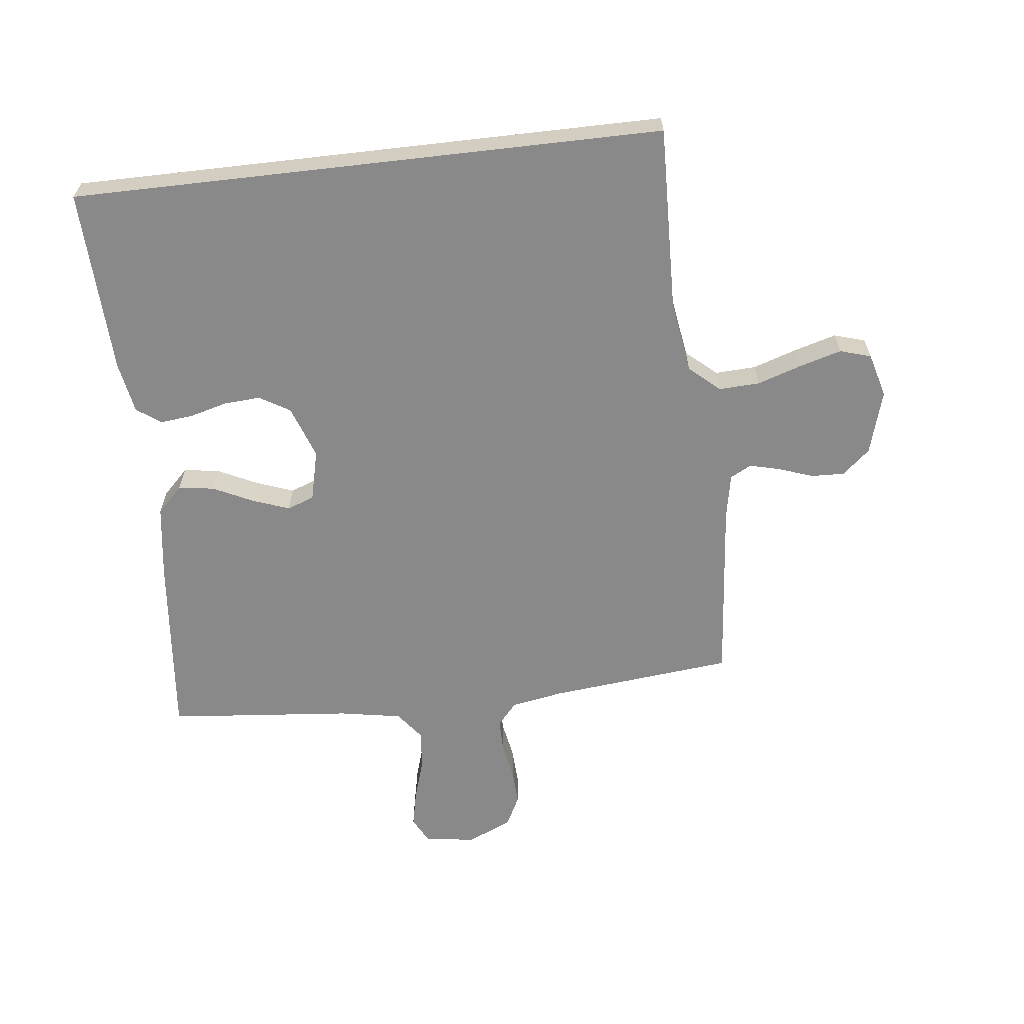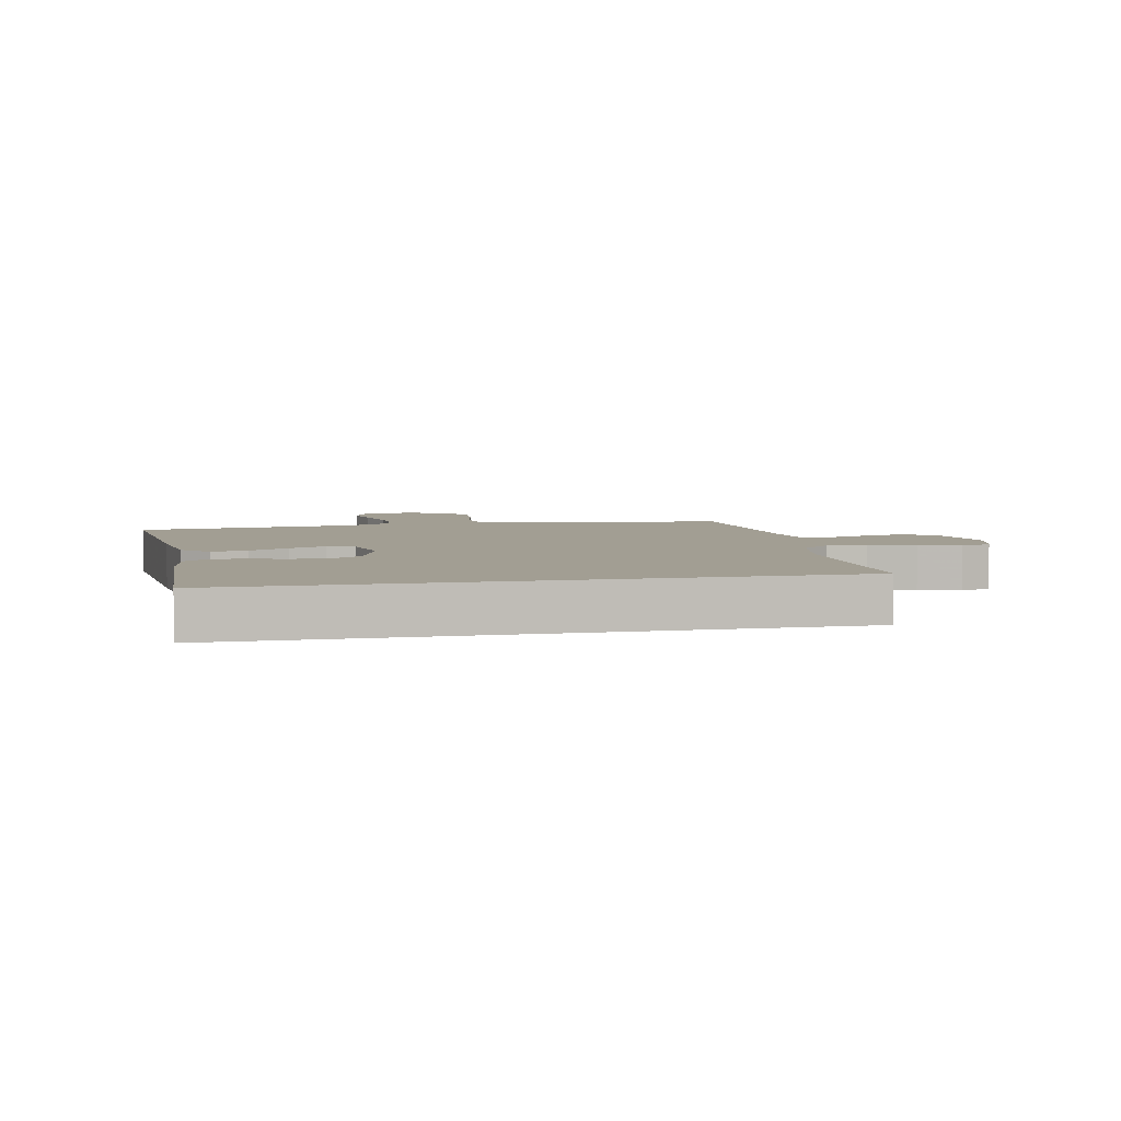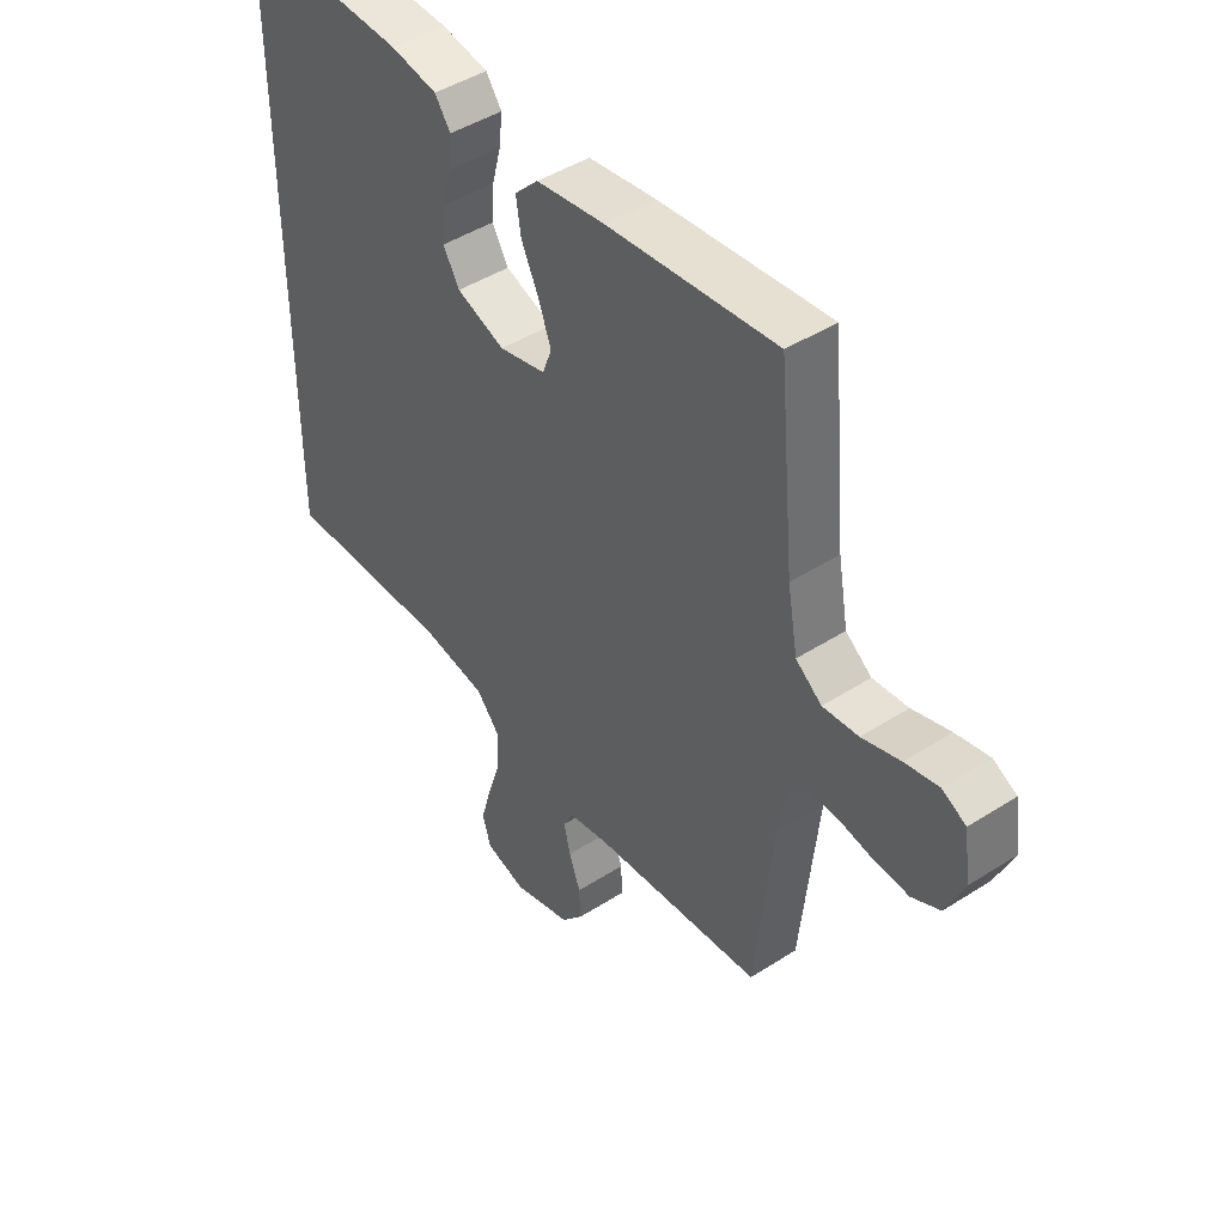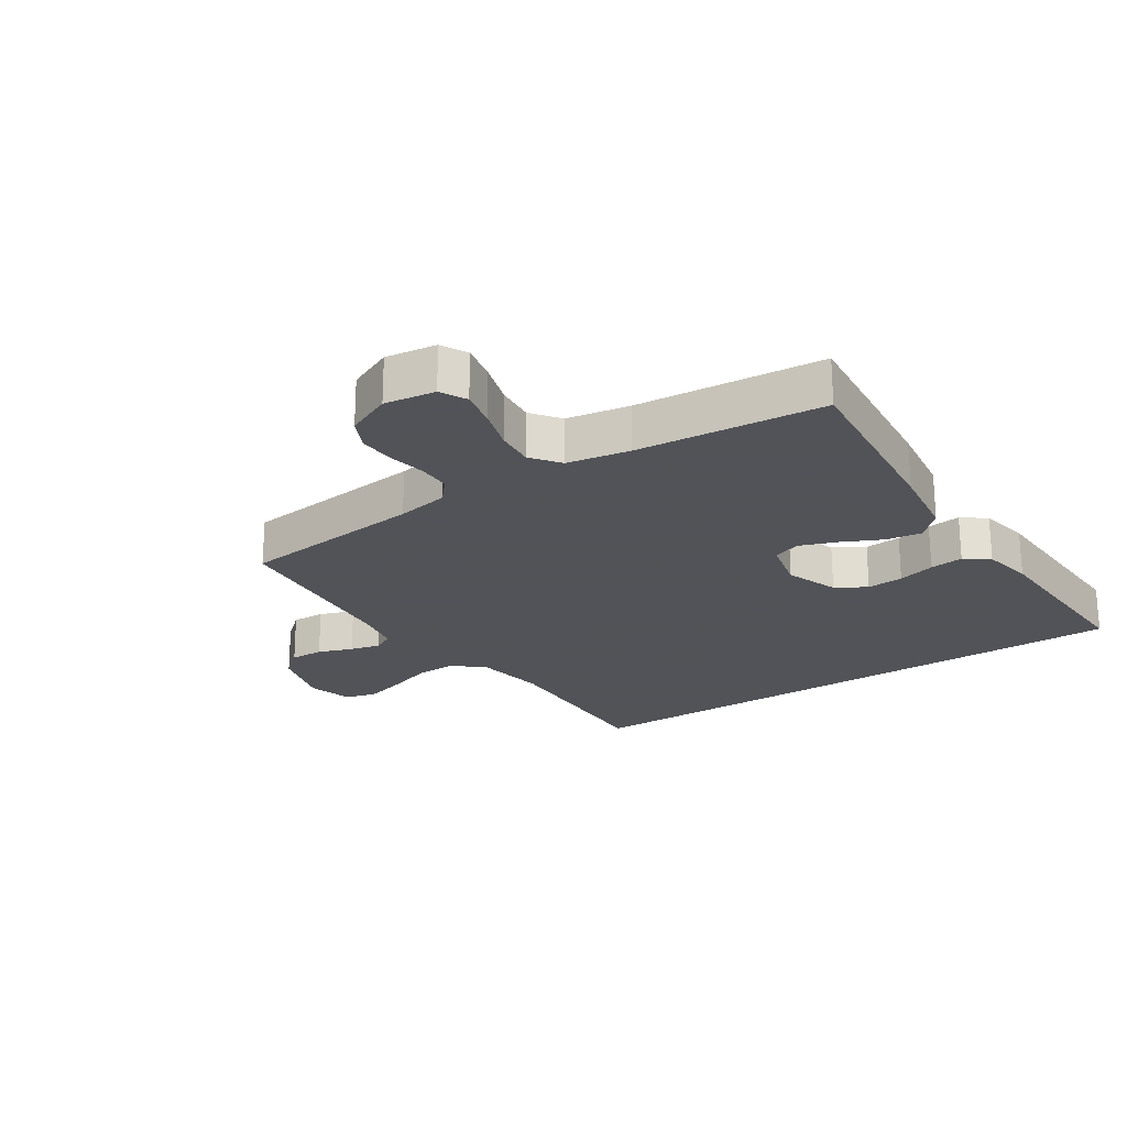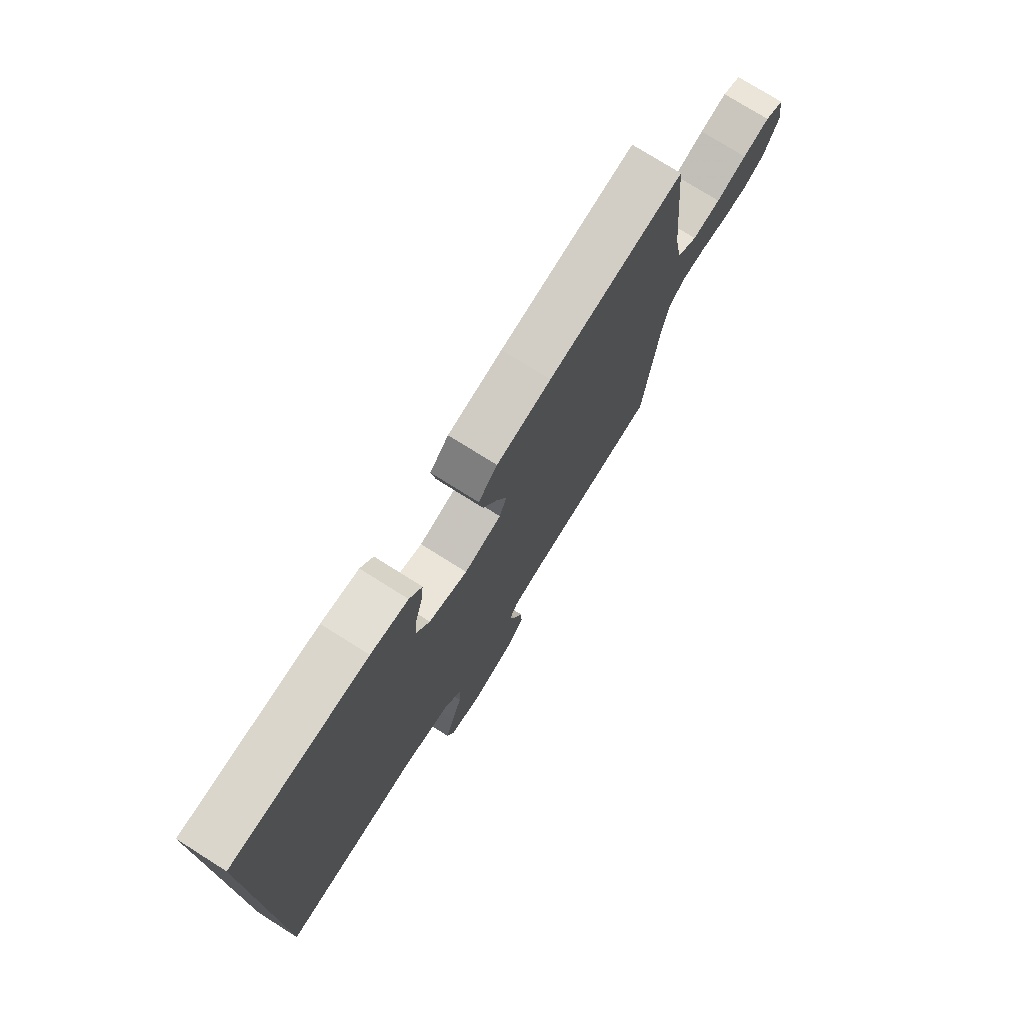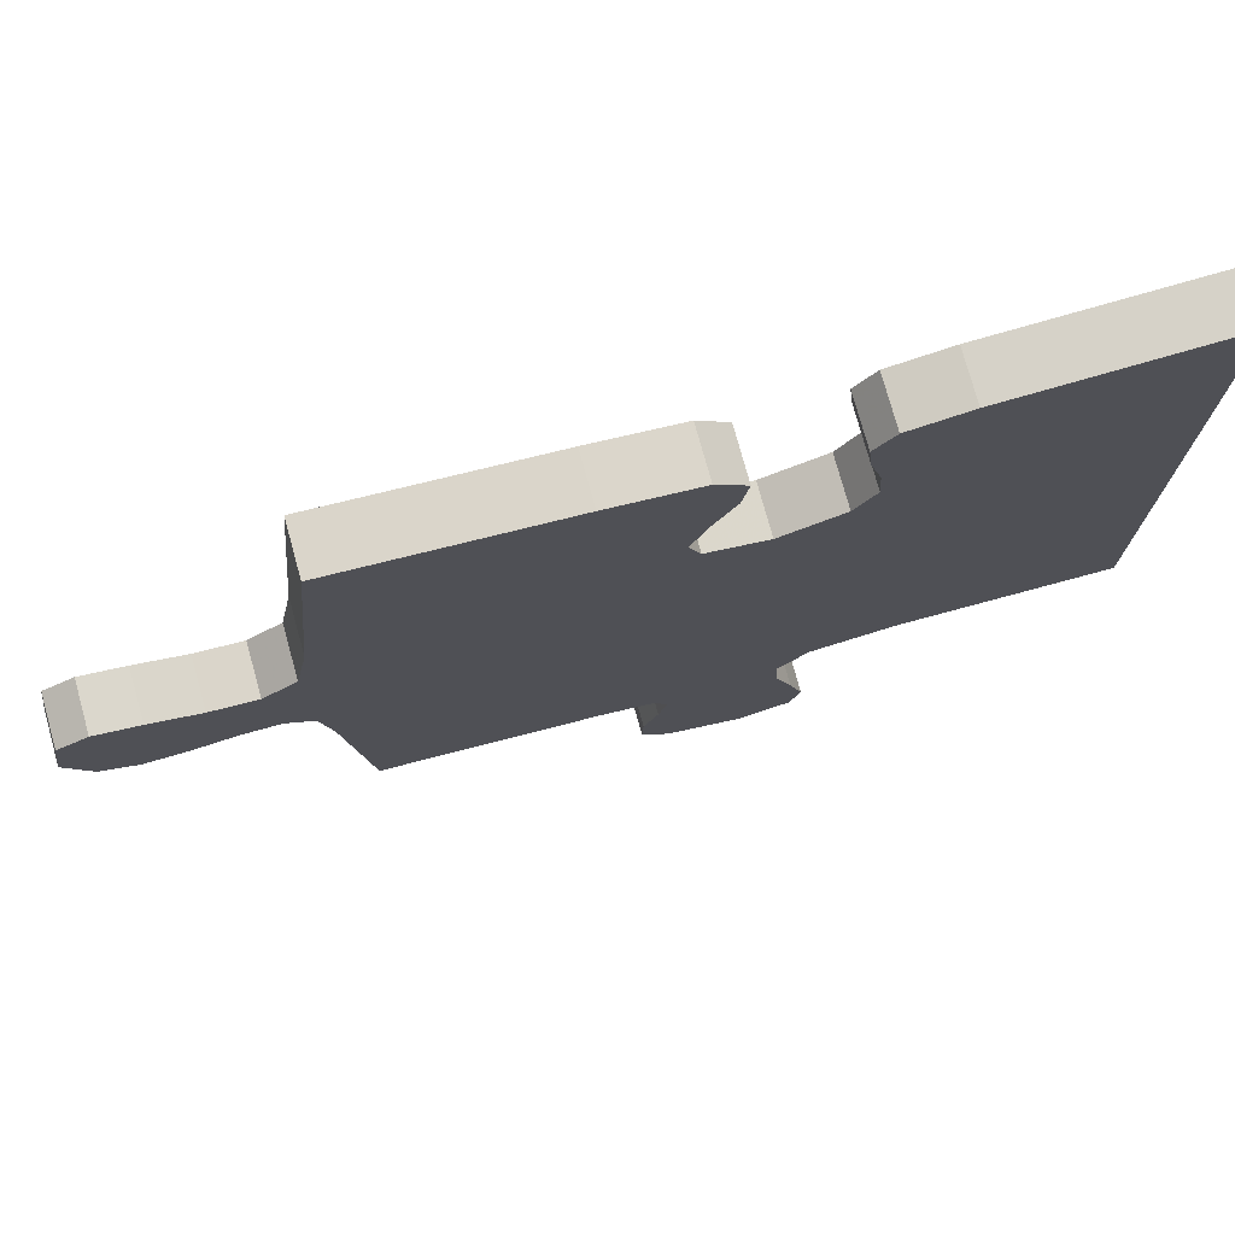
<metadata>
{"format":"obj","ext":"obj","renderer":"f3d","projection":"perspective","resolution":1024,"background":"white","views":[{"elev":-63.0,"azim":96.6,"up":"+Y"},{"elev":5.1,"azim":78.3,"up":"+Y"},{"elev":45.0,"azim":-126.6,"up":"+Z"},{"elev":-22.5,"azim":-56.3,"up":"+Y"},{"elev":75.9,"azim":122.2,"up":"+Z"},{"elev":76.4,"azim":-15.5,"up":"+Z"}]}
</metadata>
<code>
v 0.5 0.07 -0.476
v 0.2 0.07 -0.467
v 0.084 0.07 -0.485
v 0.041 0.07 -0.534
v 0.044 0.07 -0.6
v 0.068 0.07 -0.673
v 0.087 0.07 -0.74
v 0.072 0.07 -0.79
v 0 0.07 -0.81
v -0.104 0.07 -0.78
v -0.143 0.07 -0.735
v -0.141 0.07 -0.681
v -0.121 0.07 -0.625
v -0.109 0.07 -0.576
v -0.127 0.07 -0.542
v -0.2 0.07 -0.528
v -0.5 0.07 -0.5
v -0.531 0.07 -0.2
v -0.546 0.07 -0.116
v -0.583 0.07 -0.084
v -0.636 0.07 -0.084
v -0.696 0.07 -0.095
v -0.755 0.07 -0.098
v -0.805 0.07 -0.073
v -0.837 0.07 0
v -0.825 0.07 0.082
v -0.783 0.07 0.104
v -0.723 0.07 0.091
v -0.655 0.07 0.07
v -0.592 0.07 0.064
v -0.546 0.07 0.099
v -0.528 0.07 0.2
v -0.5 0.07 0.5
v -0.2 0.07 0.47
v -0.079 0.07 0.453
v -0.037 0.07 0.411
v -0.046 0.07 0.353
v -0.077 0.07 0.289
v -0.099 0.07 0.229
v -0.083 0.07 0.185
v 0 0.07 0.165
v 0.086 0.07 0.196
v 0.115 0.07 0.245
v 0.111 0.07 0.304
v 0.095 0.07 0.364
v 0.089 0.07 0.418
v 0.117 0.07 0.457
v 0.2 0.07 0.472
v 0.5 0.07 0.483
v 0.5 0 -0.476
v 0.2 0 -0.467
v 0.084 0 -0.485
v 0.041 0 -0.534
v 0.044 0 -0.6
v 0.068 0 -0.673
v 0.087 0 -0.74
v 0.072 0 -0.79
v 0 0 -0.81
v -0.104 0 -0.78
v -0.143 0 -0.735
v -0.141 0 -0.681
v -0.121 0 -0.625
v -0.109 0 -0.576
v -0.127 0 -0.542
v -0.2 0 -0.528
v -0.5 0 -0.5
v -0.531 0 -0.2
v -0.546 0 -0.116
v -0.583 0 -0.084
v -0.636 0 -0.084
v -0.696 0 -0.095
v -0.755 0 -0.098
v -0.805 0 -0.073
v -0.837 0 0
v -0.825 0 0.082
v -0.783 0 0.104
v -0.723 0 0.091
v -0.655 0 0.07
v -0.592 0 0.064
v -0.546 0 0.099
v -0.528 0 0.2
v -0.5 0 0.5
v -0.2 0 0.47
v -0.079 0 0.453
v -0.037 0 0.411
v -0.046 0 0.353
v -0.077 0 0.289
v -0.099 0 0.229
v -0.083 0 0.185
v 0 0 0.165
v 0.086 0 0.196
v 0.115 0 0.245
v 0.111 0 0.304
v 0.095 0 0.364
v 0.089 0 0.418
v 0.117 0 0.457
v 0.2 0 0.472
v 0.5 0 0.483
f 48 49 1 2
f 44 45 46 47
f 43 44 47 48
f 35 36 37 38
f 35 38 39
f 32 33 34 35
f 31 32 35 39
f 30 31 39 40
f 26 27 28 29
f 26 29 30
f 25 26 30
f 21 22 23 24
f 20 21 24 25
f 16 17 18
f 15 16 18 19
f 10 11 12 13
f 10 13 14
f 9 10 14
f 8 9 14
f 5 6 7 8
f 5 8 14 15
f 43 48 2 3
f 42 43 3 4
f 41 42 4
f 20 25 30 40
f 19 20 40 41
f 15 19 41
f 4 5 15 41
f 51 50 98 97
f 96 95 94 93
f 97 96 93 92
f 87 86 85 84
f 88 87 84
f 84 83 82 81
f 88 84 81 80
f 89 88 80 79
f 78 77 76 75
f 79 78 75
f 79 75 74
f 73 72 71 70
f 74 73 70 69
f 67 66 65
f 68 67 65 64
f 62 61 60 59
f 63 62 59
f 63 59 58
f 63 58 57
f 57 56 55 54
f 64 63 57 54
f 52 51 97 92
f 53 52 92 91
f 53 91 90
f 89 79 74 69
f 90 89 69 68
f 90 68 64
f 90 64 54 53
f 1 50 51 2
f 2 51 52 3
f 3 52 53 4
f 4 53 54 5
f 5 54 55 6
f 6 55 56 7
f 7 56 57 8
f 8 57 58 9
f 9 58 59 10
f 10 59 60 11
f 11 60 61 12
f 12 61 62 13
f 13 62 63 14
f 14 63 64 15
f 15 64 65 16
f 16 65 66 17
f 17 66 67 18
f 18 67 68 19
f 19 68 69 20
f 20 69 70 21
f 21 70 71 22
f 22 71 72 23
f 23 72 73 24
f 24 73 74 25
f 25 74 75 26
f 26 75 76 27
f 27 76 77 28
f 28 77 78 29
f 29 78 79 30
f 30 79 80 31
f 31 80 81 32
f 32 81 82 33
f 33 82 83 34
f 34 83 84 35
f 35 84 85 36
f 36 85 86 37
f 37 86 87 38
f 38 87 88 39
f 39 88 89 40
f 40 89 90 41
f 41 90 91 42
f 42 91 92 43
f 43 92 93 44
f 44 93 94 45
f 45 94 95 46
f 46 95 96 47
f 47 96 97 48
f 48 97 98 49
f 49 98 50 1

</code>
